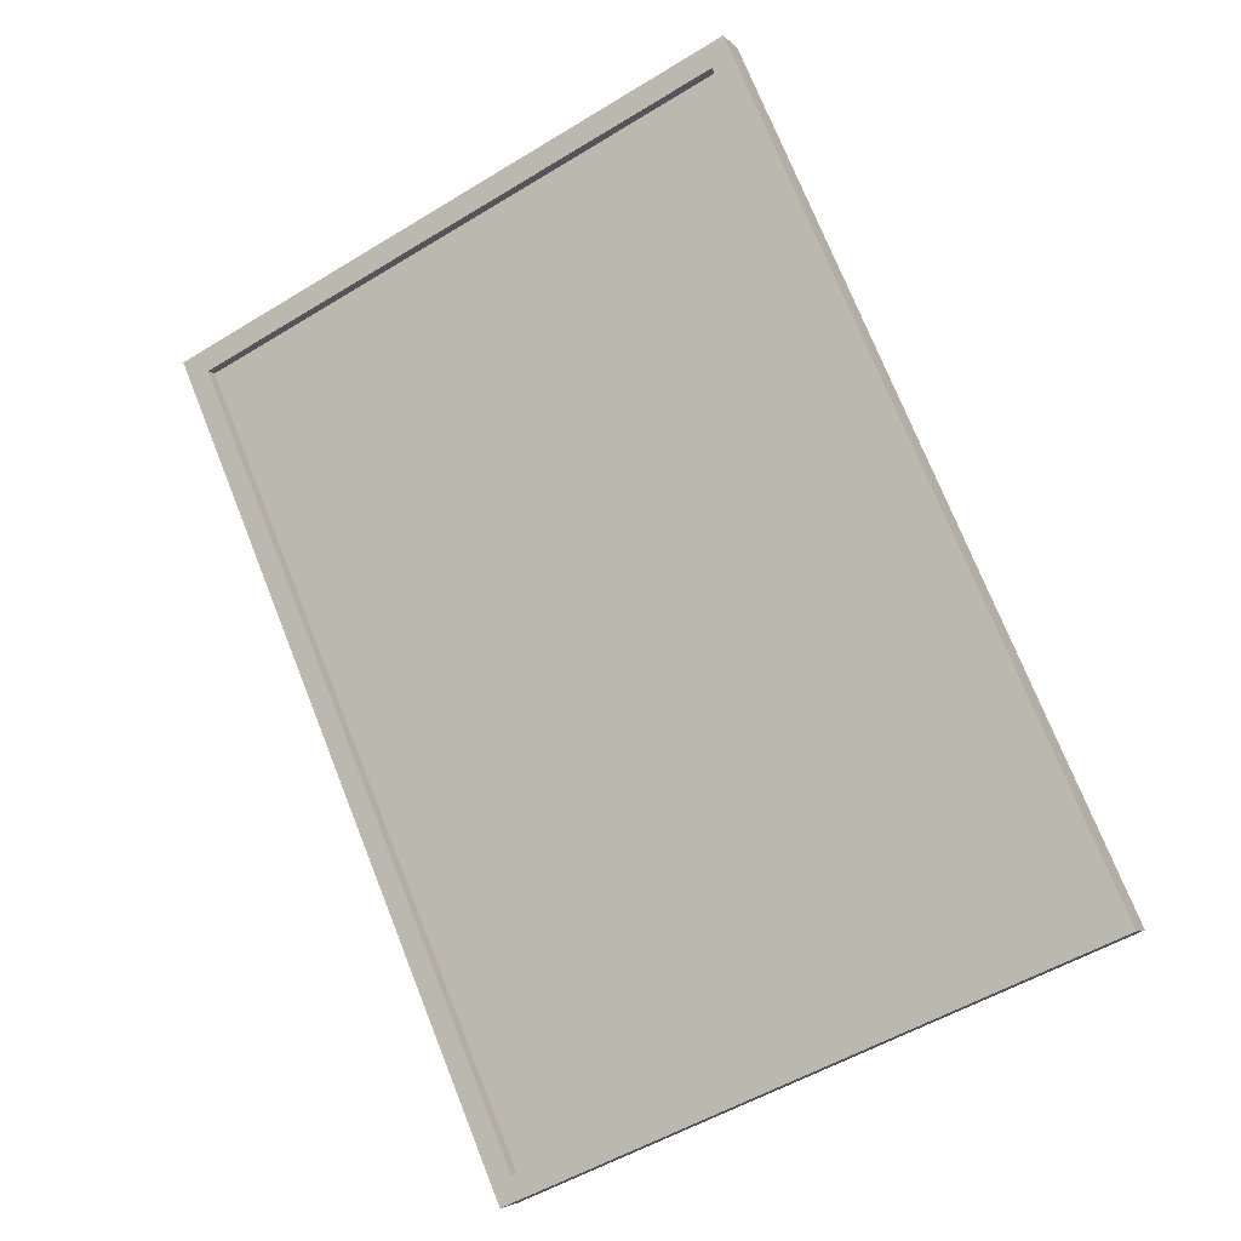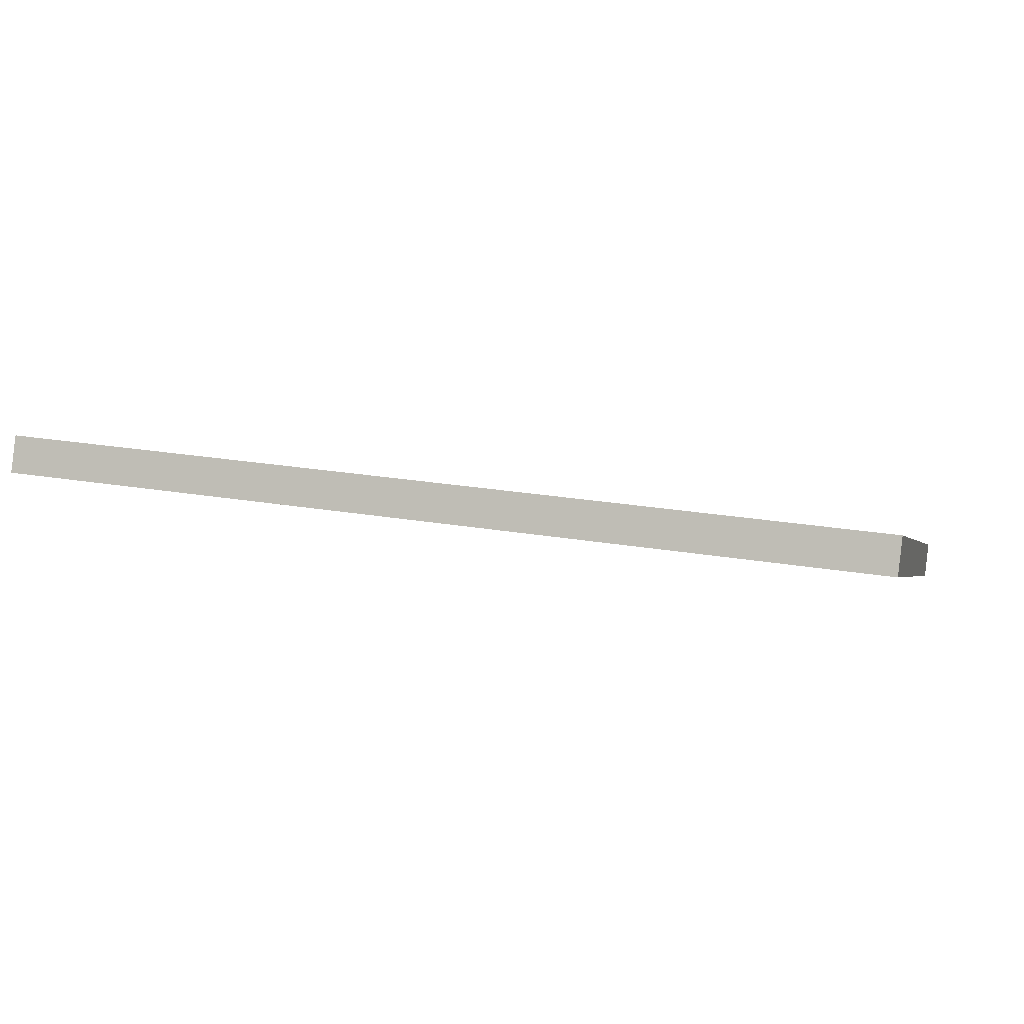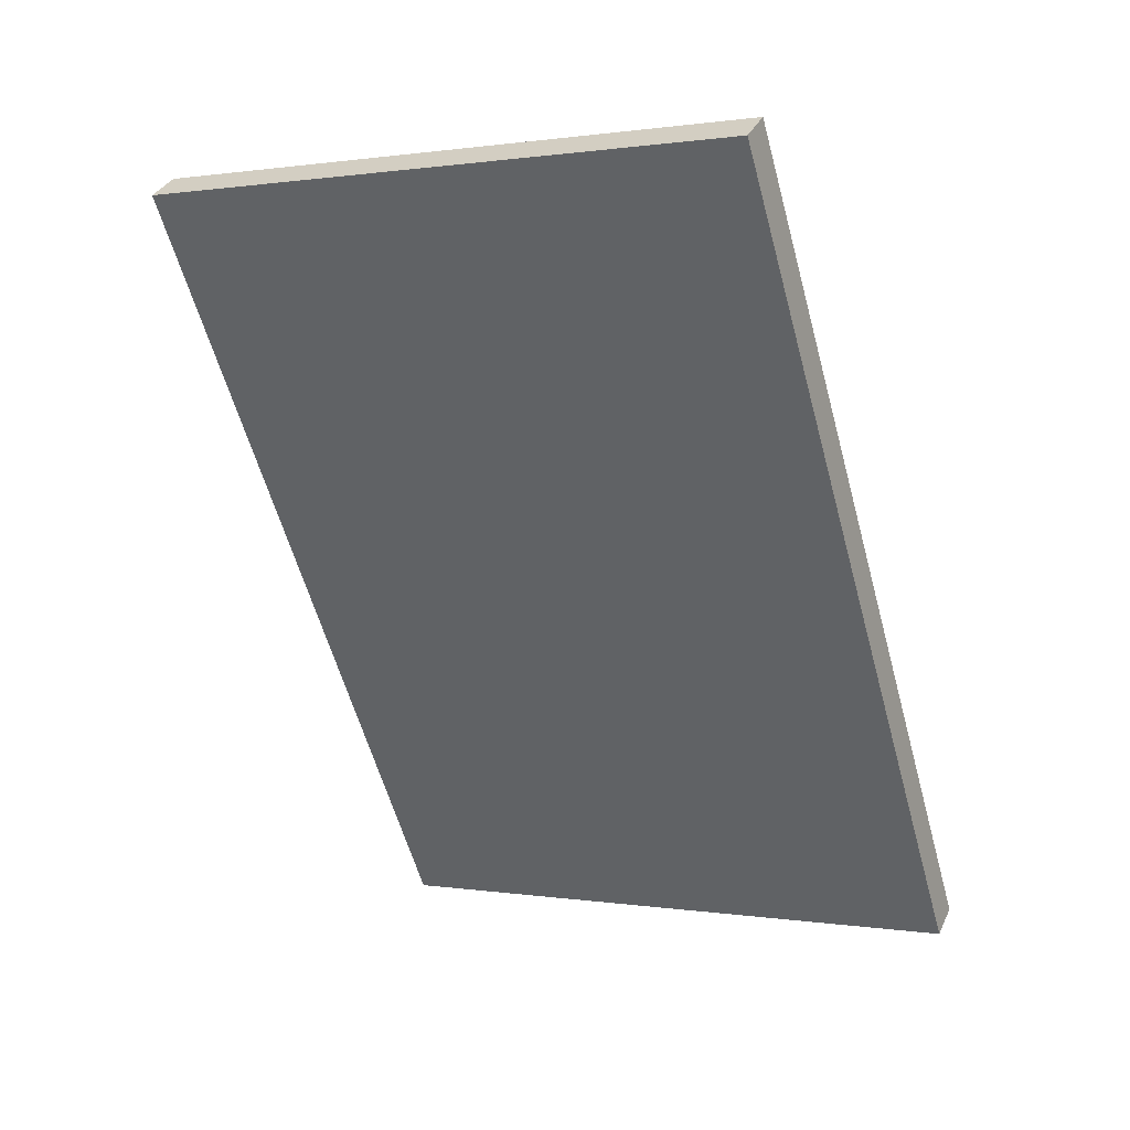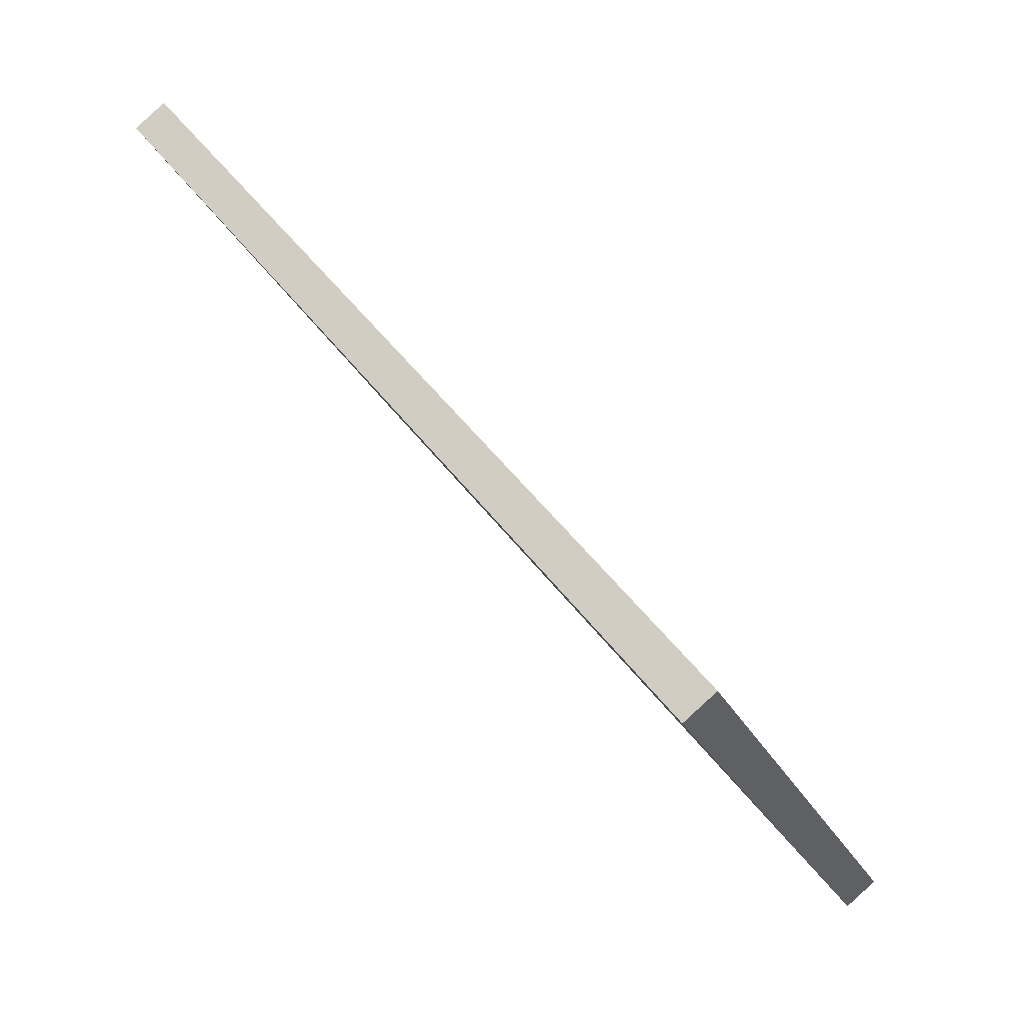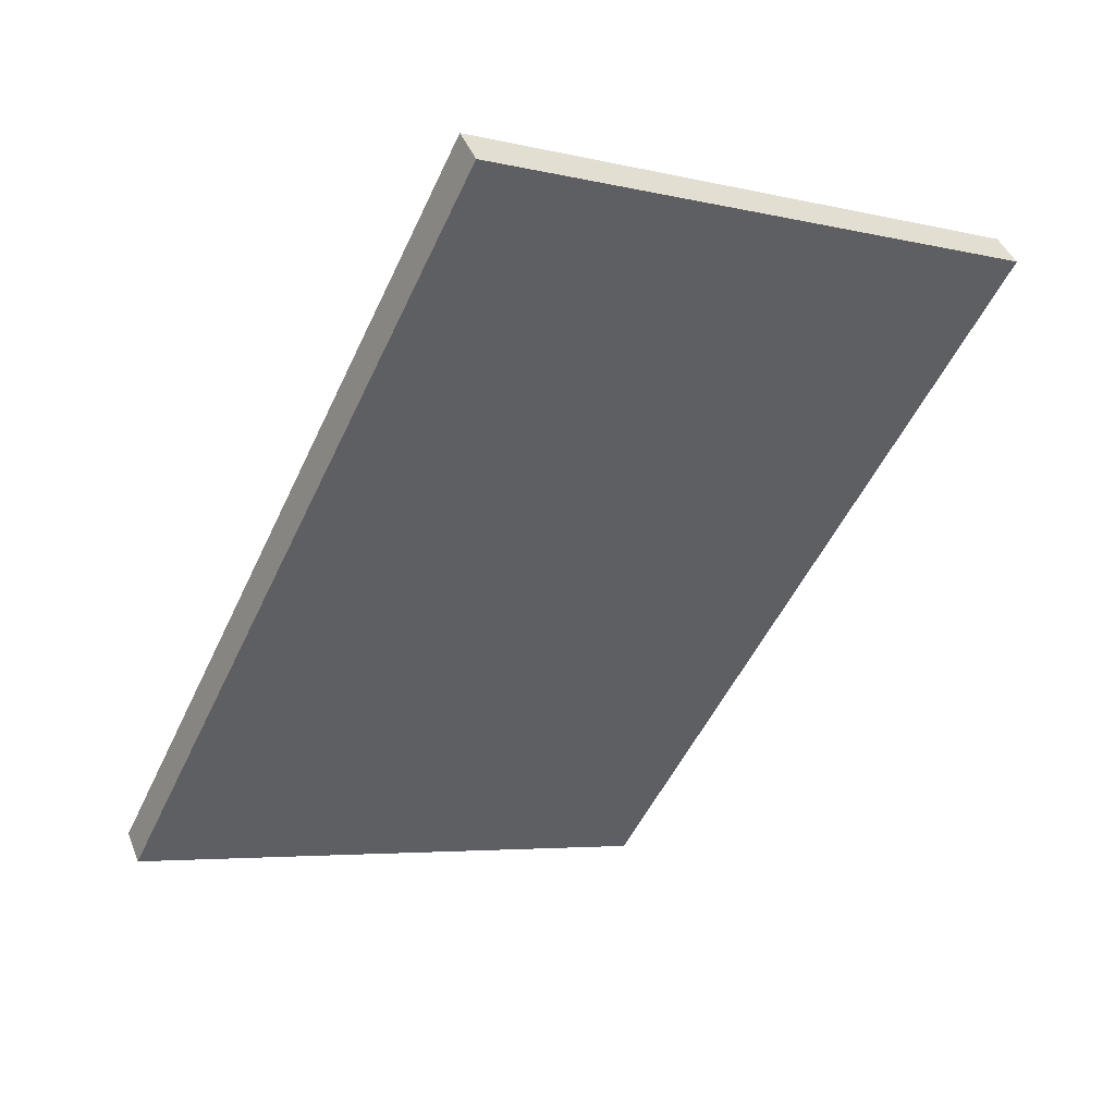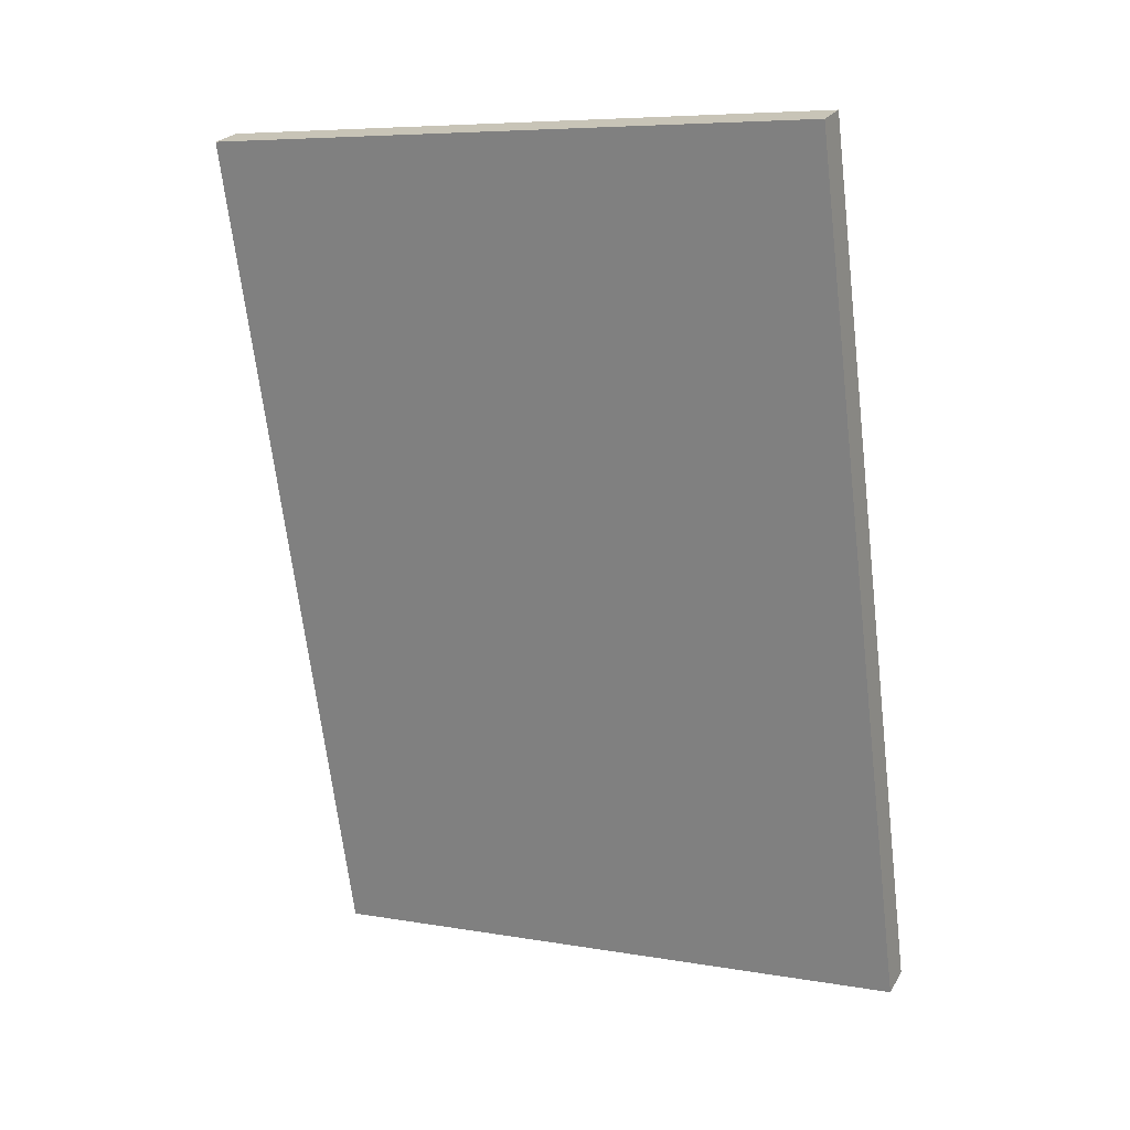
<metadata>
{"format":"obj","ext":"obj","renderer":"f3d","projection":"perspective","resolution":1024,"background":"white","views":[{"elev":74.2,"azim":-111.8,"up":"+Z"},{"elev":24.1,"azim":15.8,"up":"+Z"},{"elev":-59.6,"azim":105.4,"up":"+Z"},{"elev":50.3,"azim":-125.5,"up":"+Y"},{"elev":-53.2,"azim":-114.9,"up":"+Z"},{"elev":-68.3,"azim":96.9,"up":"+Z"}]}
</metadata>
<code>
v  8.75 21.66 -10.64
v  8.75 17.28 -8.596
v  16.62 17.28 -8.596
v  16.62 21.66 -10.64
v  17.5 16.86 -9.515
v  8.75 16.86 -9.515
v  8.75 22.02 -11.92
v  17.5 22.02 -11.92
v  17.5 17.49 -8.155
v  17.5 22.66 -10.57
v  8.75 0 -0
v  8.75 -0.6339 -1.359
v  17.5 -0.6339 -1.359
v  17.5 0 -0
v  -17.5 5.168 -2.41
v  -17.5 4.535 -3.769
v  -17.5 -0.6339 -1.359
v  -17.5 -0 -0
v  -8.75 22.66 -10.57
v  -8.75 22.02 -11.92
v  -17.5 22.02 -11.92
v  -17.5 22.66 -10.57
v  8.75 22.66 -10.57
v  8.75 21.86 -10.2
v  16.62 21.86 -10.2
v  -17.5 17.49 -8.155
v  -16.62 17.49 -8.155
v  -16.62 21.86 -10.2
v  -8.75 0 -0
v  -8.75 0.7939 -0.3702
v  -16.62 0.7939 -0.3702
v  17.5 5.168 -2.41
v  16.62 5.168 -2.41
v  16.62 0.7939 -0.3702
v  -16.62 17.28 -8.596
v  -16.62 21.66 -10.64
v  -8.75 0.5885 -0.8105
v  -16.62 0.5885 -0.8105
v  16.62 4.963 -2.85
v  16.62 0.5885 -0.8105
v  -16.62 4.963 -2.85
v  -8.75 4.963 -2.85
v  -8.75 11.12 -5.723
v  -16.62 11.12 -5.723
v  17.5 4.535 -3.769
v  8.75 4.535 -3.769
v  8.75 10.69 -6.642
v  17.5 10.69 -6.642
v  17.5 11.33 -5.283
v  -17.5 16.86 -9.515
v  -17.5 10.69 -6.642
v  -17.5 11.33 -5.283
v  -16.62 5.168 -2.41
v  -16.62 11.33 -5.283
v  16.62 17.49 -8.155
v  16.62 11.33 -5.283
v  16.62 11.12 -5.723
v  -8.75 17.28 -8.596
v  -8.75 21.66 -10.64
v  -0 17.28 -8.596
v  -0 21.66 -10.64
v  -8.75 16.86 -9.515
v  -0 22.02 -11.92
v  -0 16.86 -9.515
v  -8.75 -0.6339 -1.359
v  0 -0.6339 -1.359
v  0 0 -0
v  -0 22.66 -10.57
v  -8.75 21.86 -10.2
v  -0 21.86 -10.2
v  8.75 0.7939 -0.3702
v  -0 0.7939 -0.3702
v  8.75 0.5885 -0.8105
v  -0 0.5885 -0.8105
v  8.75 4.963 -2.85
v  8.75 11.12 -5.723
v  -0 11.12 -5.723
v  -0 4.963 -2.85
v  -8.75 4.535 -3.769
v  -8.75 10.69 -6.642
v  -0 10.69 -6.642
v  -0 4.535 -3.769
g Display
f 1 2 3
f 3 4 1
f 5 6 7
f 7 8 5
f 9 5 8
f 8 10 9
f 11 12 13
f 13 14 11
f 15 16 17
f 17 18 15
f 19 20 21
f 21 22 19
f 23 24 25
f 25 10 23
f 26 27 28
f 28 22 26
f 29 30 31
f 31 18 29
f 32 33 34
f 34 14 32
f 24 1 4
f 4 25 24
f 27 35 36
f 36 28 27
f 30 37 38
f 38 31 30
f 33 39 40
f 40 34 33
f 41 42 43
f 43 44 41
f 45 46 47
f 47 48 45
f 32 45 48
f 48 49 32
f 26 50 51
f 51 52 26
f 15 53 54
f 54 52 15
f 9 55 56
f 56 49 9
f 53 41 44
f 44 54 53
f 55 3 57
f 57 56 55
f 52 51 16
f 16 15 52
f 49 56 33
f 33 32 49
f 56 57 39
f 39 33 56
f 38 37 42
f 42 41 38
f 13 12 46
f 46 45 13
f 14 13 45
f 45 32 14
f 15 18 31
f 31 53 15
f 31 38 41
f 41 53 31
f 44 43 58
f 58 35 44
f 48 47 6
f 6 5 48
f 49 48 5
f 5 9 49
f 52 54 27
f 27 26 52
f 54 44 35
f 35 27 54
f 22 21 50
f 50 26 22
f 9 10 25
f 25 55 9
f 25 4 3
f 3 55 25
f 59 58 60
f 60 61 59
f 62 20 63
f 63 64 62
f 29 65 66
f 66 67 29
f 23 7 63
f 63 68 23
f 19 69 70
f 70 68 19
f 11 71 72
f 72 67 11
f 69 59 61
f 61 70 69
f 71 73 74
f 74 72 71
f 75 76 77
f 77 78 75
f 79 80 81
f 81 82 79
f 73 75 78
f 78 74 73
f 65 79 82
f 82 66 65
f 76 2 60
f 60 77 76
f 80 62 64
f 64 81 80
f 61 60 2
f 2 1 61
f 64 63 7
f 7 6 64
f 67 66 12
f 12 11 67
f 68 70 24
f 24 23 68
f 70 61 1
f 1 24 70
f 82 81 47
f 47 46 82
f 66 82 46
f 46 12 66
f 81 64 6
f 6 47 81
f 10 8 7
f 7 23 10
f 11 14 34
f 34 71 11
f 34 40 73
f 73 71 34
f 39 57 76
f 76 75 39
f 40 39 75
f 75 73 40
f 57 3 2
f 2 76 57
f 68 63 20
f 20 19 68
f 67 72 30
f 30 29 67
f 72 74 37
f 37 30 72
f 78 77 43
f 43 42 78
f 74 78 42
f 42 37 74
f 77 60 58
f 58 43 77
f 36 35 58
f 58 59 36
f 50 21 20
f 20 62 50
f 18 17 65
f 65 29 18
f 19 22 28
f 28 69 19
f 28 36 59
f 59 69 28
f 16 51 80
f 80 79 16
f 17 16 79
f 79 65 17
f 51 50 62
f 62 80 51

</code>
